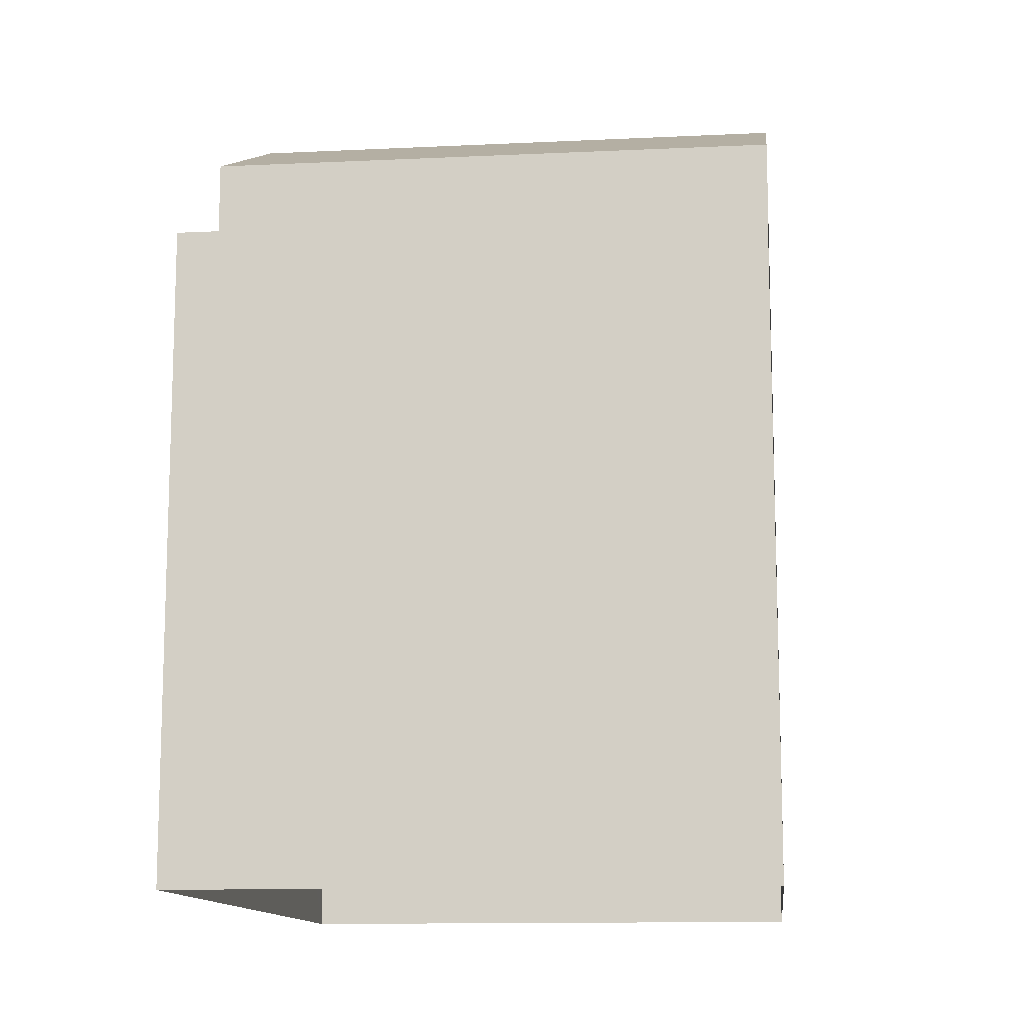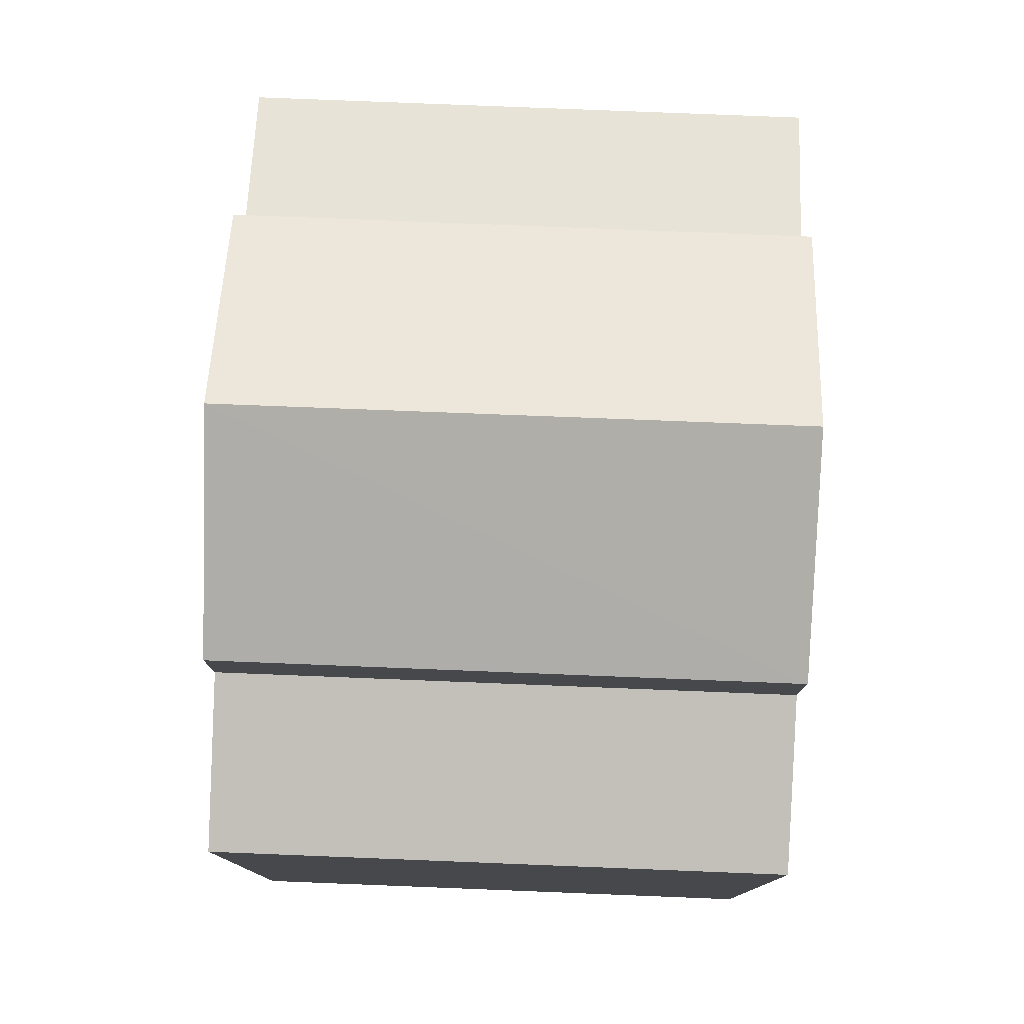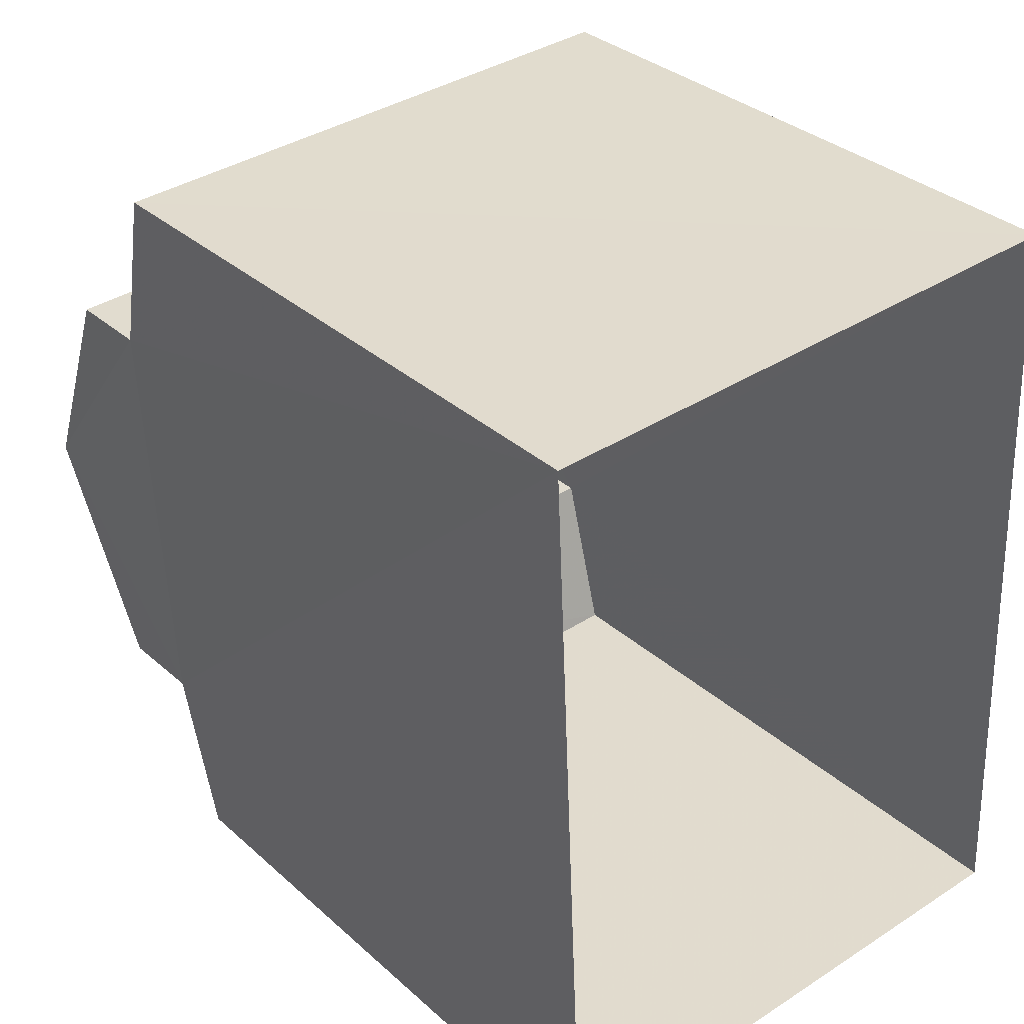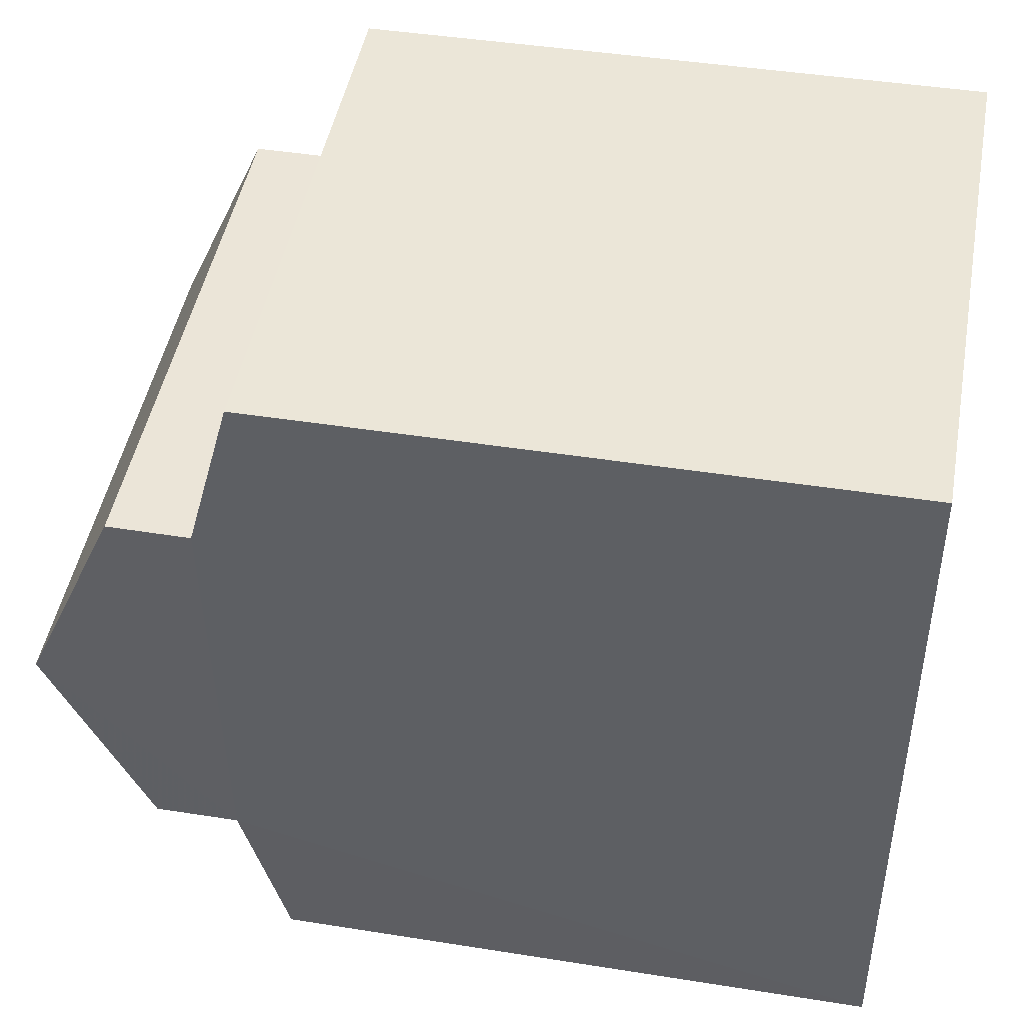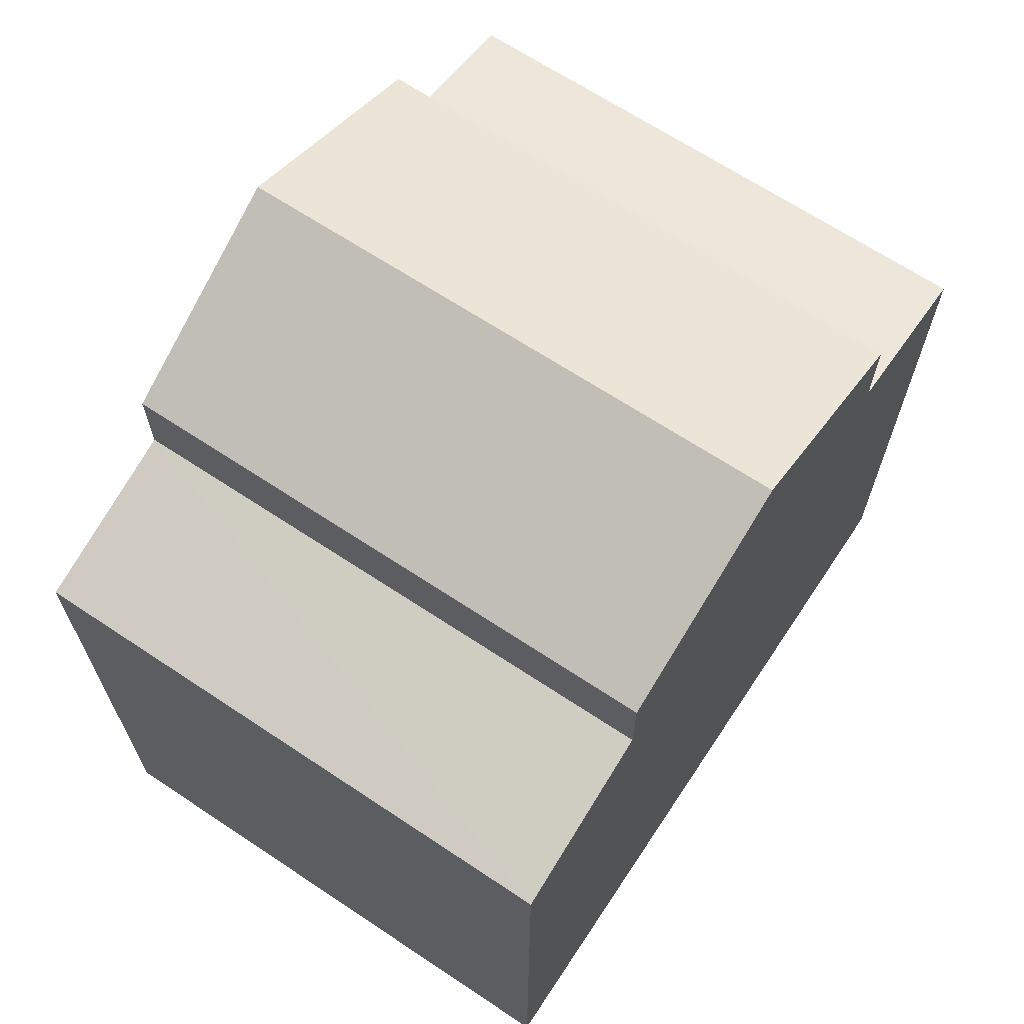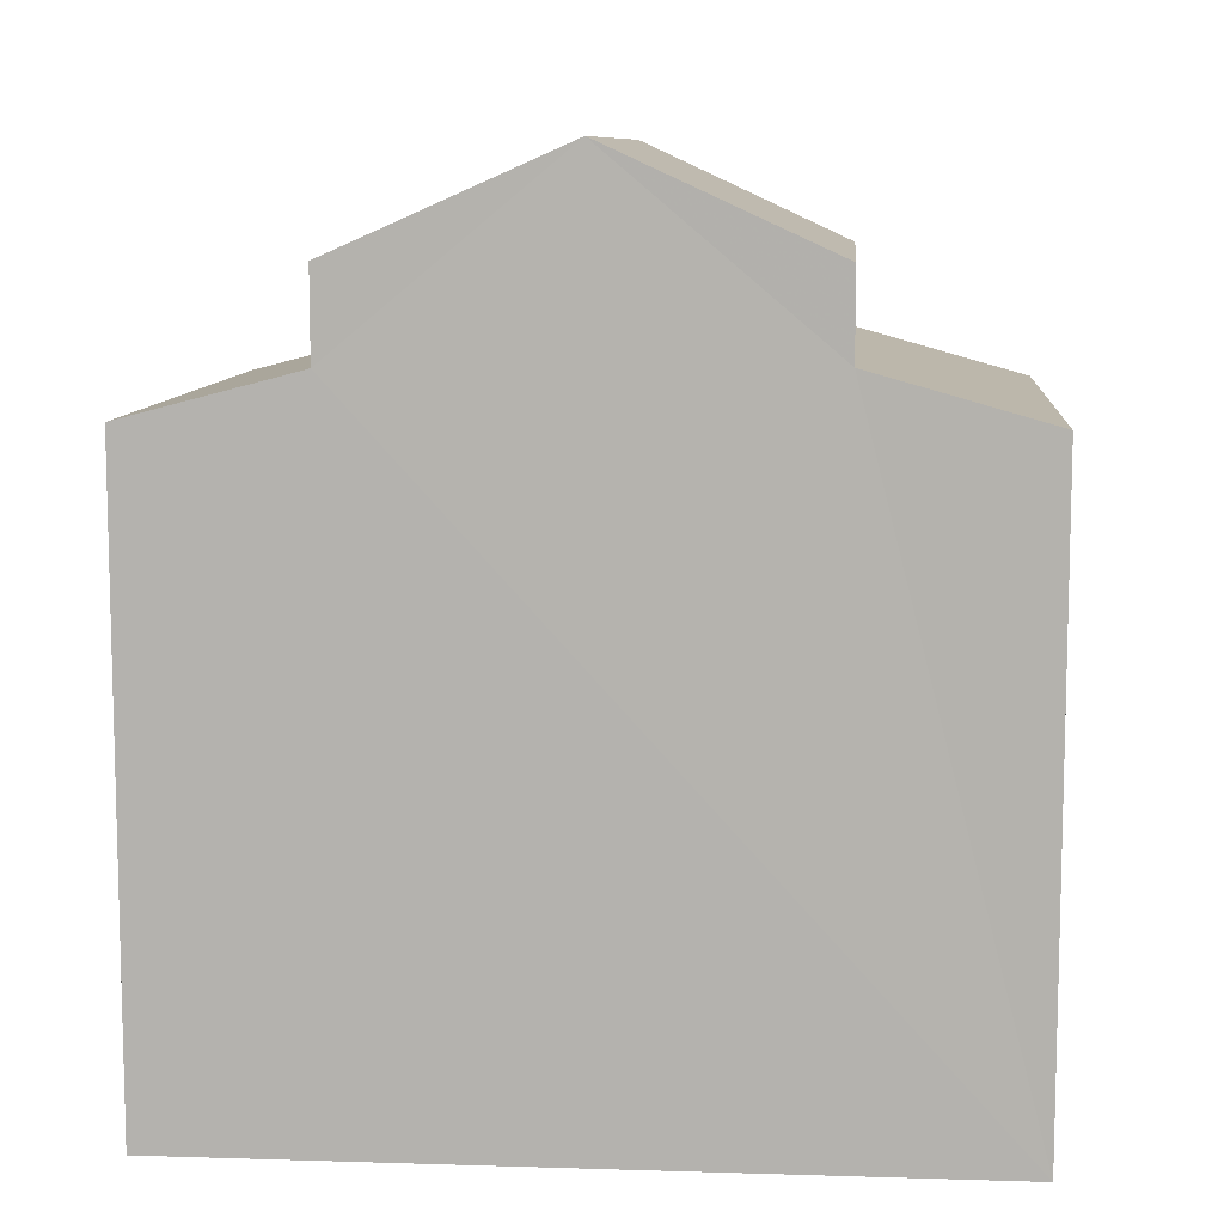
<metadata>
{"format":"obj","ext":"obj","renderer":"f3d","projection":"perspective","resolution":1024,"background":"white","views":[{"elev":-12.2,"azim":3.6,"up":"+Z"},{"elev":78.4,"azim":-0.6,"up":"+Z"},{"elev":32.9,"azim":140.5,"up":"+Y"},{"elev":44.2,"azim":100.5,"up":"+Y"},{"elev":67.2,"azim":-149.3,"up":"+Z"},{"elev":9.2,"azim":92.0,"up":"+Z"}]}
</metadata>
<code>
v -3.727e+05 -1.055e+05 22.82
v -3.727e+05 -1.055e+05 22.83
v -3.727e+05 -1.055e+05 22.83
v -3.727e+05 -1.055e+05 22.82
v -3.727e+05 -1.055e+05 30.14
v -3.727e+05 -1.055e+05 29.62
v -3.727e+05 -1.055e+05 29.62
v -3.727e+05 -1.055e+05 30.14
v -3.727e+05 -1.055e+05 32.13
v -3.727e+05 -1.055e+05 31.05
v -3.727e+05 -1.055e+05 32.13
v -3.727e+05 -1.055e+05 31.05
v -3.727e+05 -1.055e+05 31.05
v -3.727e+05 -1.055e+05 31.05
v -3.727e+05 -1.055e+05 30.11
v -3.727e+05 -1.055e+05 29.63
v -3.727e+05 -1.055e+05 29.63
v -3.727e+05 -1.055e+05 30.11
f 1 2 3
f 4 1 3
f 5 6 7
f 8 5 7
f 9 10 11
f 9 12 10
f 11 13 9
f 11 14 13
f 15 16 17
f 15 18 16
f 17 3 2
f 17 16 3
f 6 1 4
f 7 6 4
f 8 13 14
f 5 8 14
f 15 2 1
f 1 6 5
f 15 17 2
f 14 11 5
f 11 10 15
f 5 15 1
f 5 11 15
f 18 10 12
f 18 15 10
f 18 4 3
f 3 16 18
f 8 7 4
f 12 9 18
f 9 13 8
f 18 8 4
f 18 9 8

</code>
